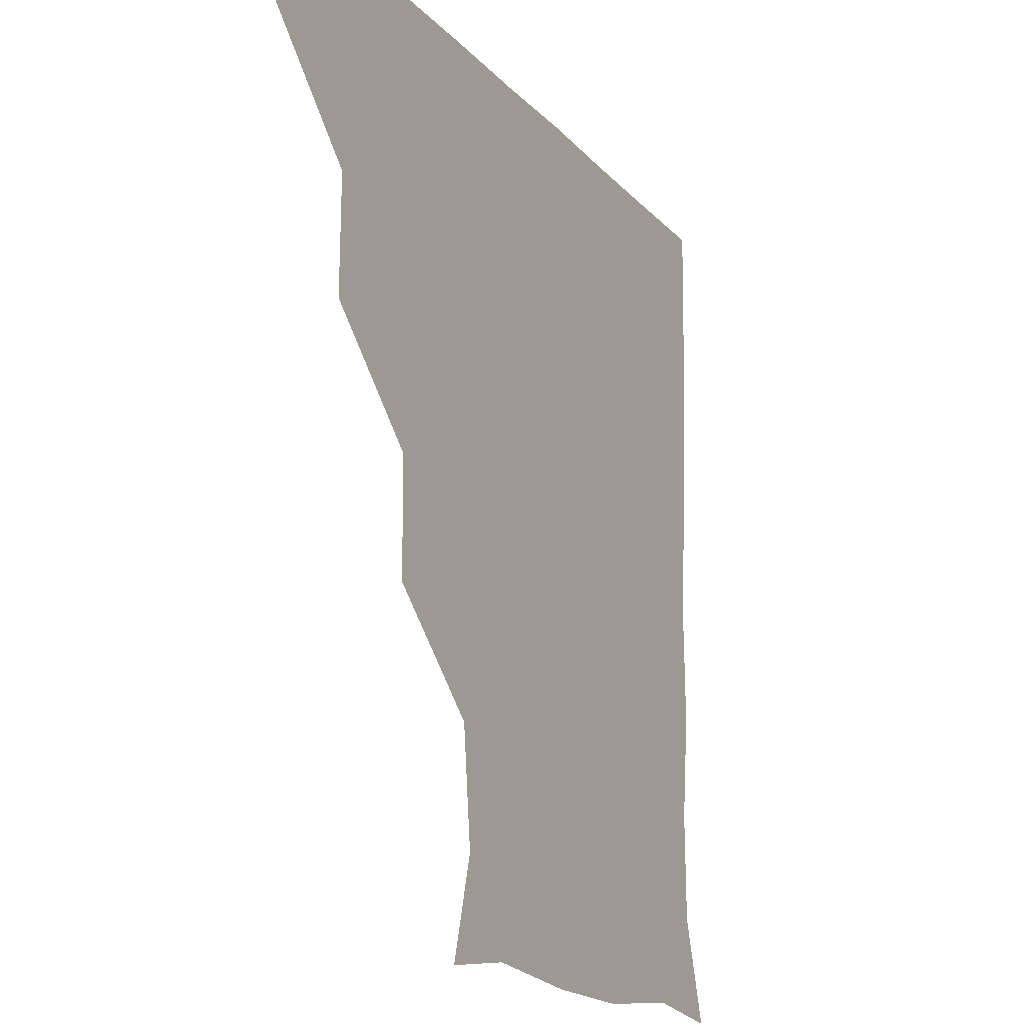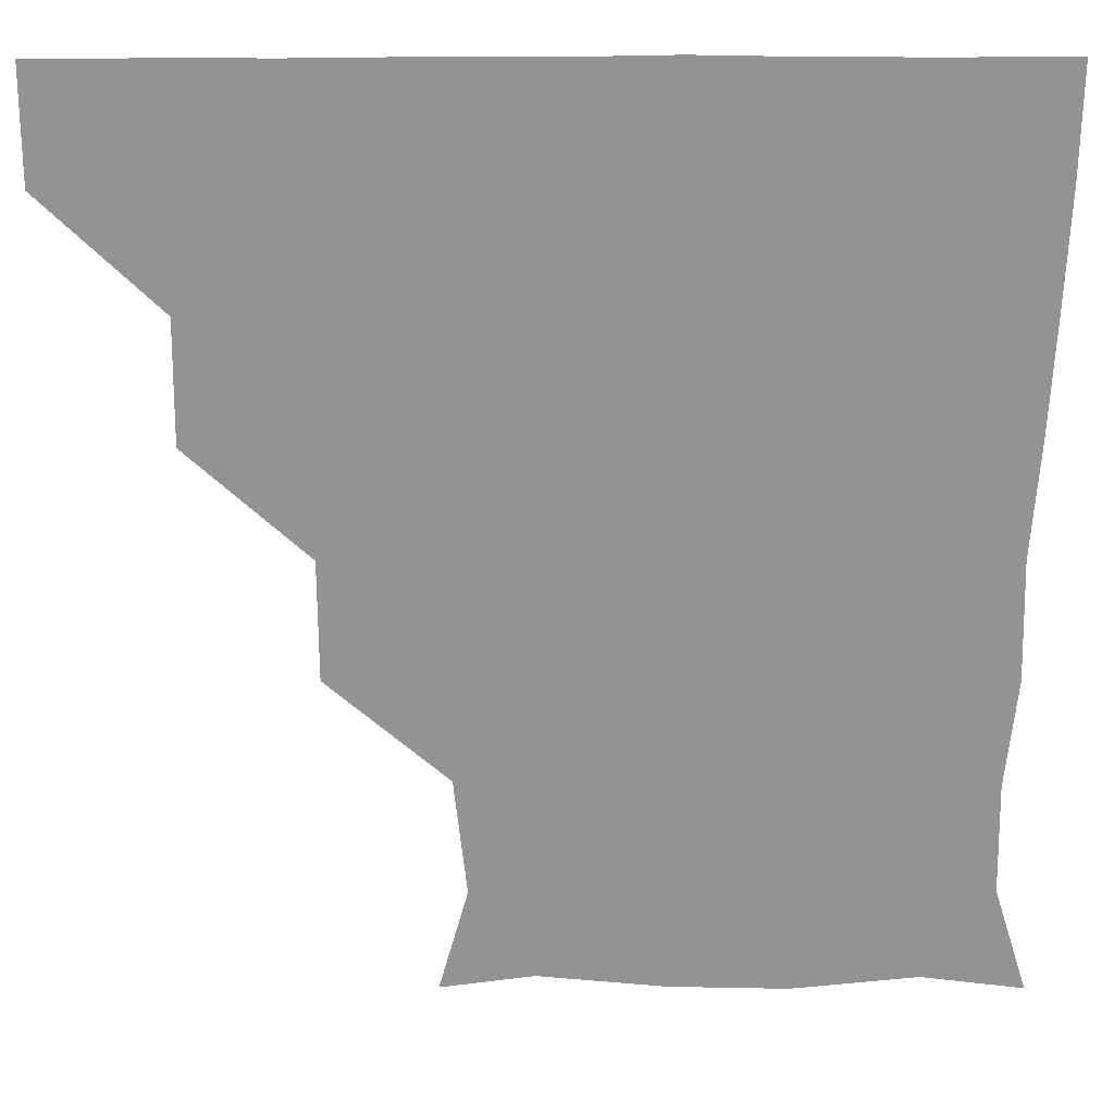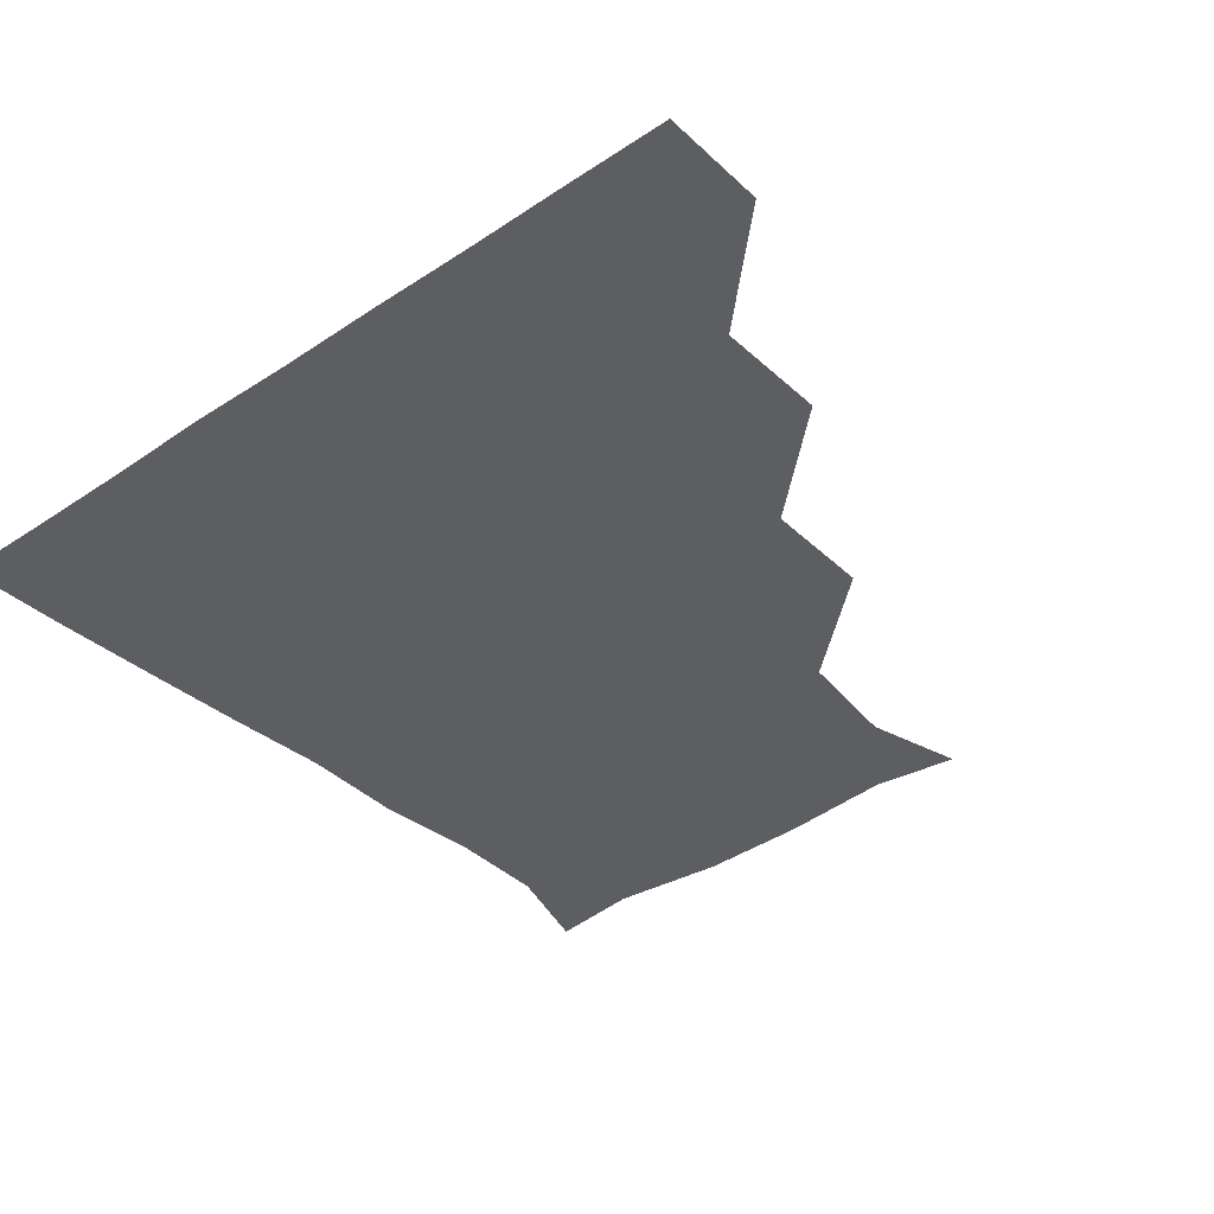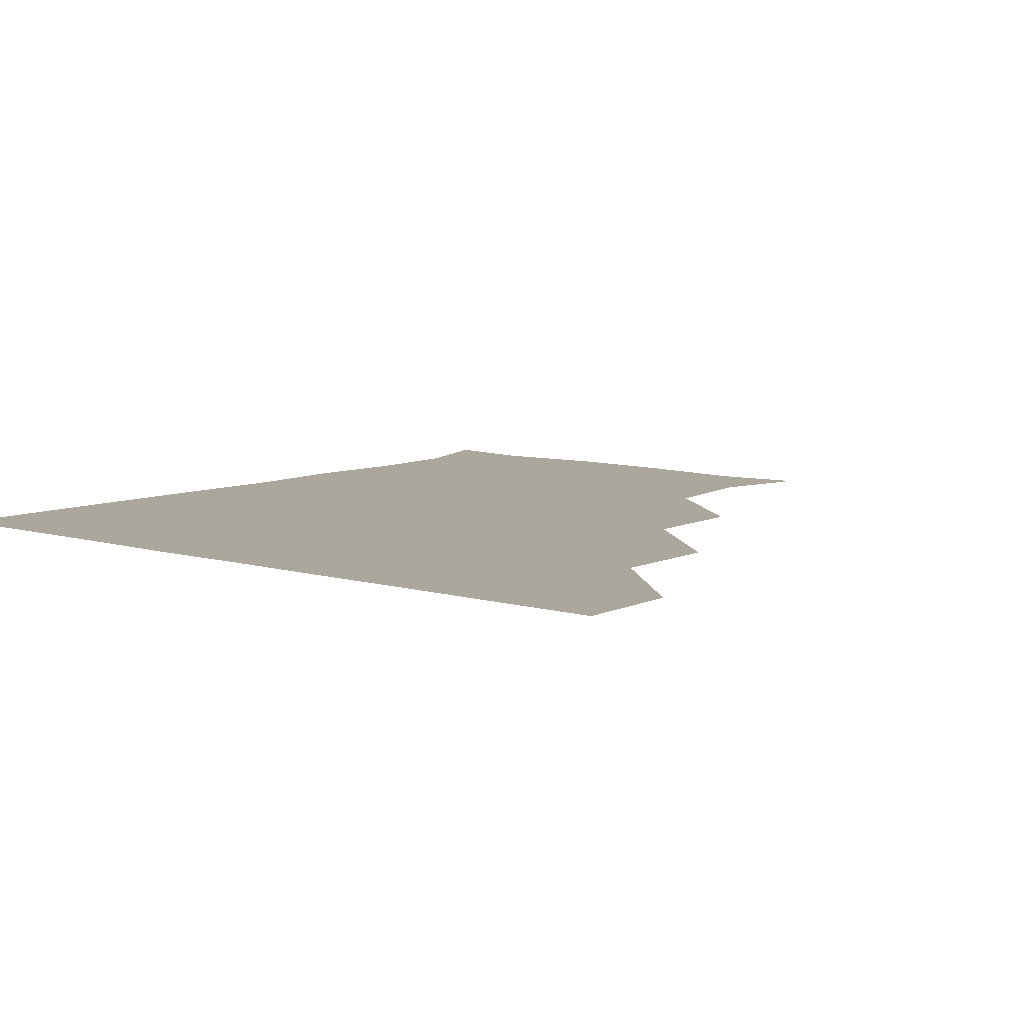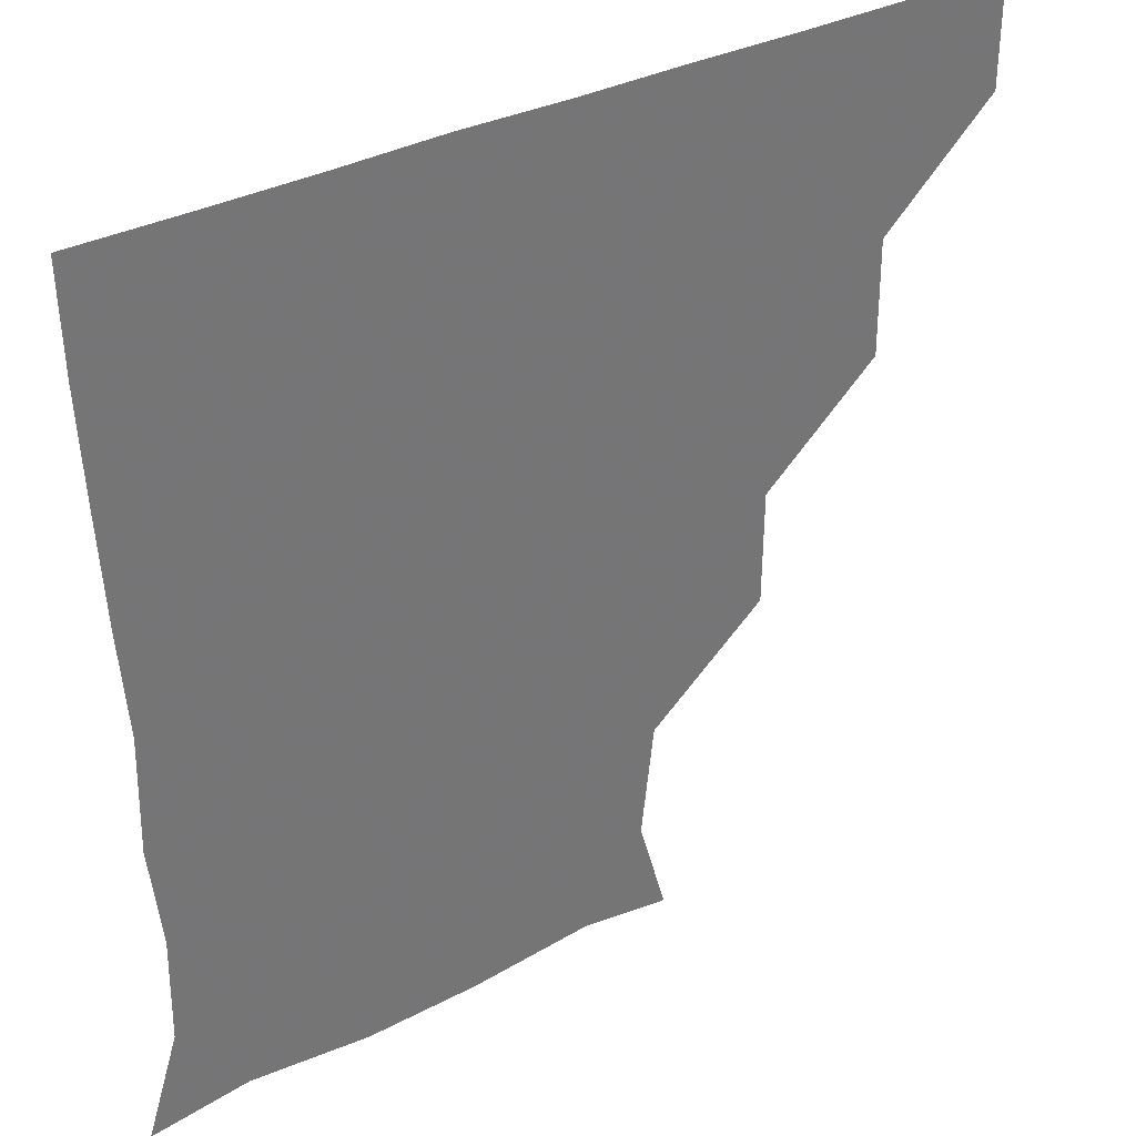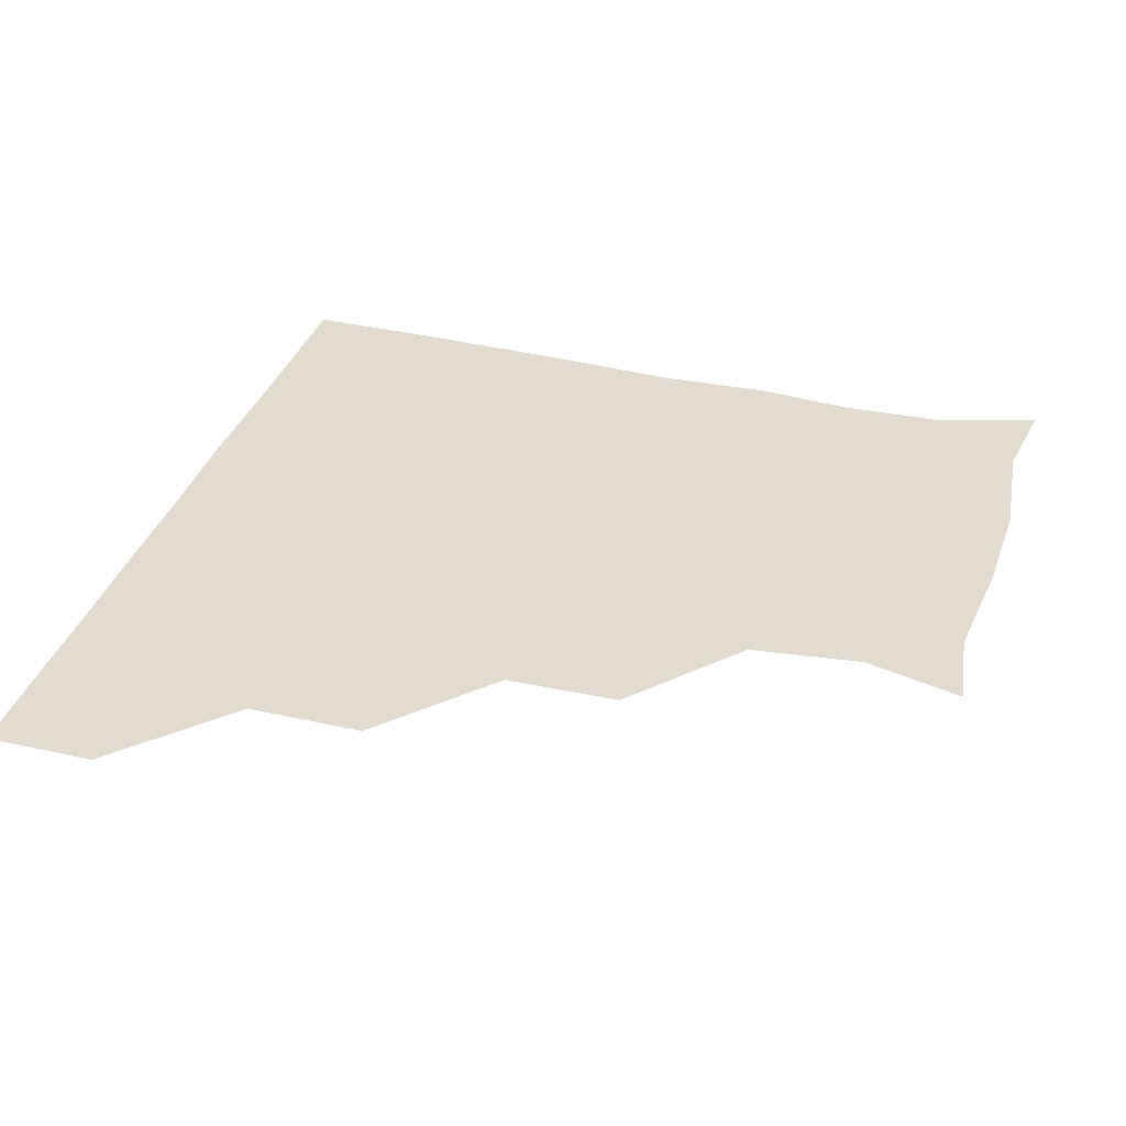
<metadata>
{"format":"obj","ext":"obj","renderer":"f3d","projection":"perspective","resolution":1024,"background":"white","views":[{"elev":-16.7,"azim":-63.1,"up":"+Y"},{"elev":23.3,"azim":-0.6,"up":"+Y"},{"elev":-38.0,"azim":-139.7,"up":"+Z"},{"elev":8.4,"azim":-141.5,"up":"+Z"},{"elev":35.7,"azim":146.7,"up":"+Y"},{"elev":34.4,"azim":-73.5,"up":"+Z"}]}
</metadata>
<code>
v 451 360.7 0
v 451.1 391 0
v 481.9 297.9 0
v 482.3 330.5 0
v 481.4 361.1 0
v 481 391.1 0
v 513.9 236.5 0
v 513.8 268.7 0
v 512.2 302 0
v 511.6 331.7 0
v 511.2 361.1 0
v 511 391 0
v 541.5 148.5 0
v 549.3 176.7 0
v 545.9 208.5 0
v 542.5 240.9 0
v 541.7 272.3 0
v 541.8 302.4 0
v 541.4 331.5 0
v 541.1 361.1 0
v 540.9 391.2 0
v 566.4 151.8 0
v 573.6 182.9 0
v 573.4 212.4 0
v 572.1 242.7 0
v 571.4 272.6 0
v 571.5 302.6 0
v 571.4 331.4 0
v 571.5 360.8 0
v 570.9 391.1 0
v 600.5 148.4 0
v 602.4 181.7 0
v 601.4 214.2 0
v 601.4 243.4 0
v 601.5 272.7 0
v 601.3 302.1 0
v 601.4 331.6 0
v 601.4 360.8 0
v 600.5 391.6 0
v 632 147.5 0
v 630.7 183.8 0
v 630.2 214.9 0
v 630.5 243.7 0
v 631 273.4 0
v 631.3 302.5 0
v 631.2 331.5 0
v 631.5 361 0
v 630.6 391 0
v 665.7 150.9 0
v 658 183.5 0
v 658 213.8 0
v 659.2 242.5 0
v 659.8 272.4 0
v 660.2 302.9 0
v 661 332.1 0
v 661.3 361.3 0
v 661 390.9 0
v 693 147.3 0
v 683.9 176.3 0
v 683.3 206.3 0
v 686.3 235.5 0
v 685.5 268 0
v 687.6 299.1 0
v 689.2 330.6 0
v 690.4 361.3 0
v 690.9 390.9 0
v 721 391 0
f 4 5 1
f 1 5 2
f 5 6 2
f 8 9 3
f 3 9 4
f 9 10 4
f 4 10 5
f 10 11 5
f 5 11 6
f 11 12 6
f 15 16 7
f 7 16 8
f 16 17 8
f 8 17 9
f 17 18 9
f 9 18 10
f 18 19 10
f 10 19 11
f 19 20 11
f 11 20 12
f 20 21 12
f 13 22 14
f 22 23 14
f 14 23 15
f 23 24 15
f 15 24 16
f 24 25 16
f 16 25 17
f 25 26 17
f 17 26 18
f 26 27 18
f 18 27 19
f 27 28 19
f 19 28 20
f 28 29 20
f 20 29 21
f 29 30 21
f 22 31 23
f 31 32 23
f 23 32 24
f 32 33 24
f 24 33 25
f 33 34 25
f 25 34 26
f 34 35 26
f 26 35 27
f 35 36 27
f 27 36 28
f 36 37 28
f 28 37 29
f 37 38 29
f 29 38 30
f 38 39 30
f 31 40 32
f 40 41 32
f 32 41 33
f 41 42 33
f 33 42 34
f 42 43 34
f 34 43 35
f 43 44 35
f 35 44 36
f 44 45 36
f 36 45 37
f 45 46 37
f 37 46 38
f 46 47 38
f 38 47 39
f 47 48 39
f 40 49 41
f 49 50 41
f 41 50 42
f 50 51 42
f 42 51 43
f 51 52 43
f 43 52 44
f 52 53 44
f 44 53 45
f 53 54 45
f 45 54 46
f 54 55 46
f 46 55 47
f 55 56 47
f 47 56 48
f 56 57 48
f 49 58 50
f 58 59 50
f 50 59 51
f 59 60 51
f 51 60 52
f 60 61 52
f 52 61 53
f 61 62 53
f 53 62 54
f 62 63 54
f 54 63 55
f 63 64 55
f 55 64 56
f 64 65 56
f 56 65 57
f 65 66 57

</code>
